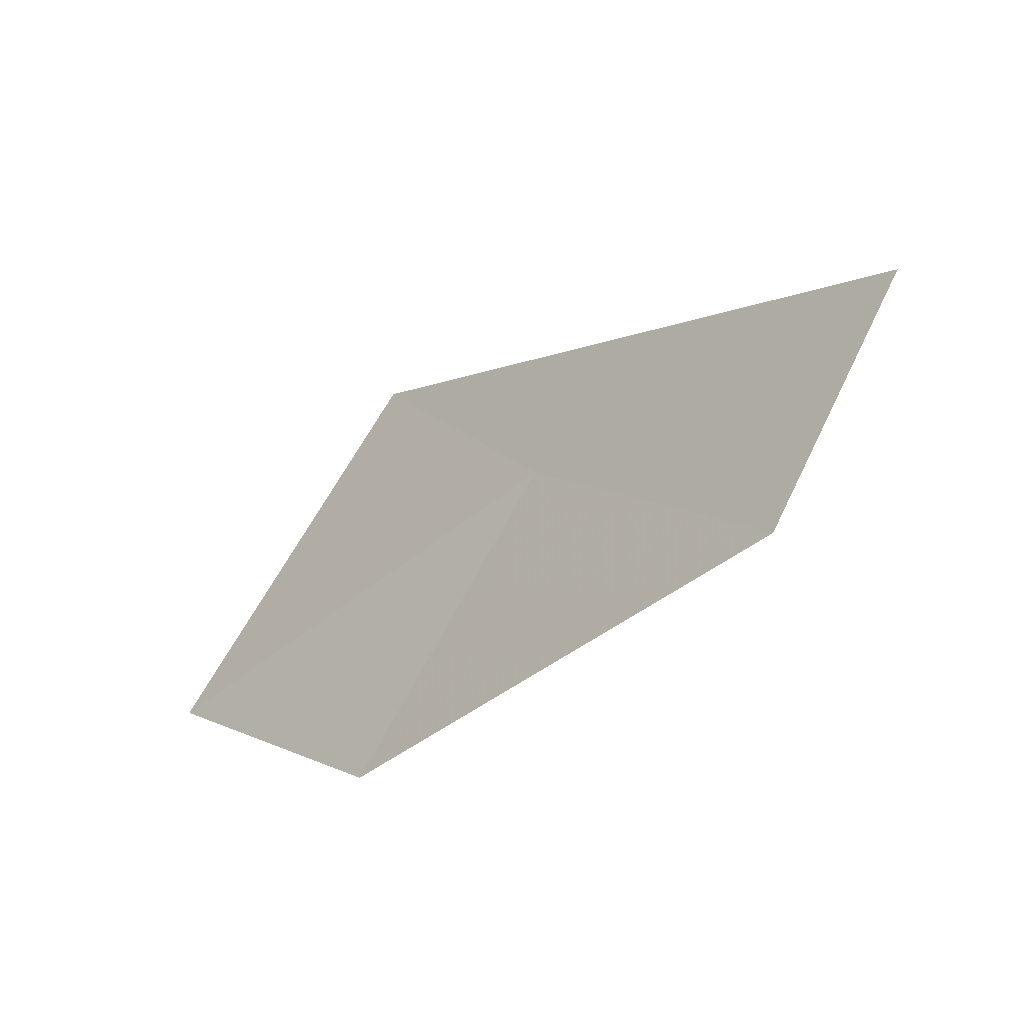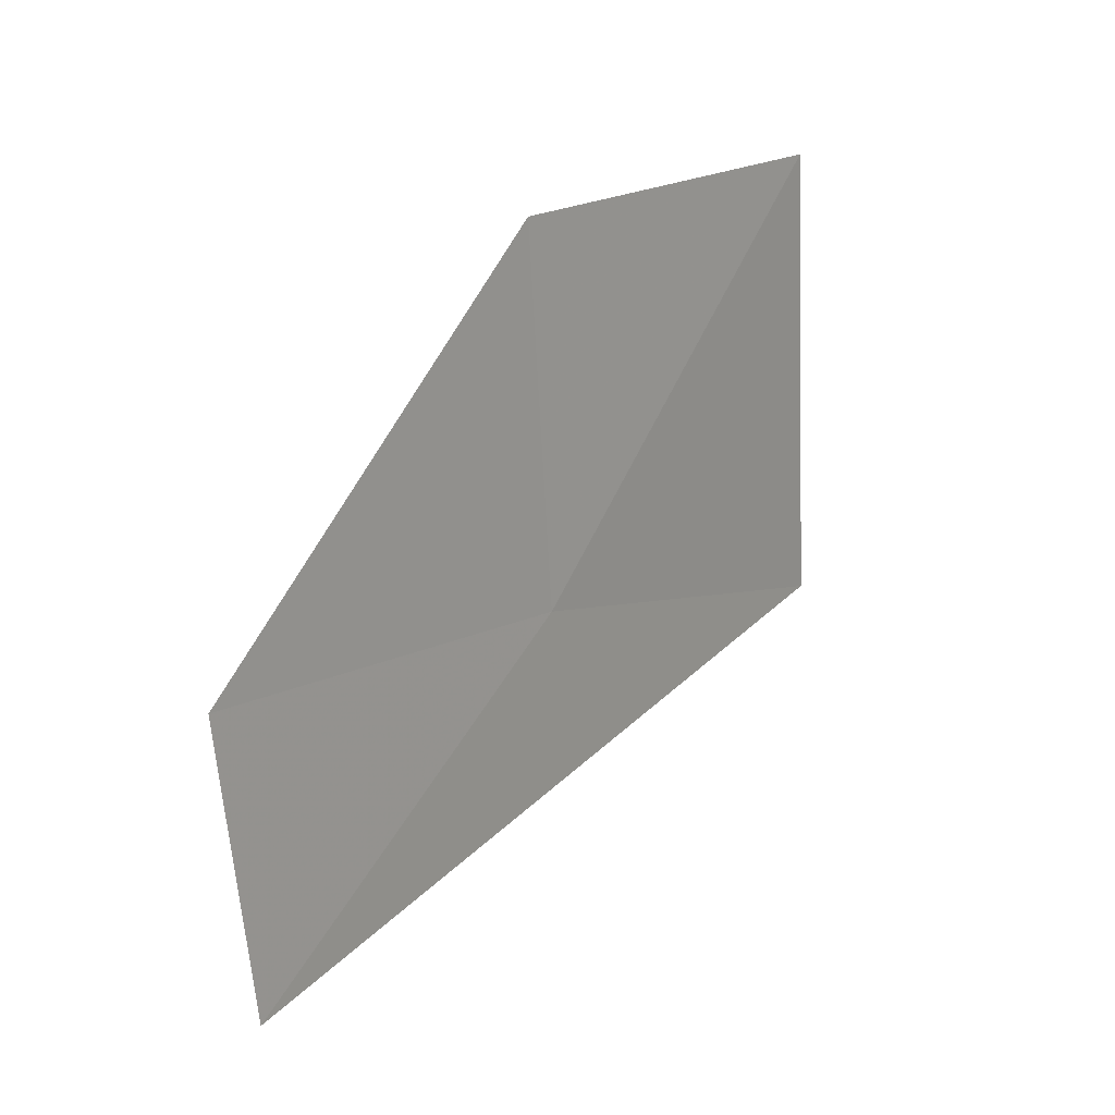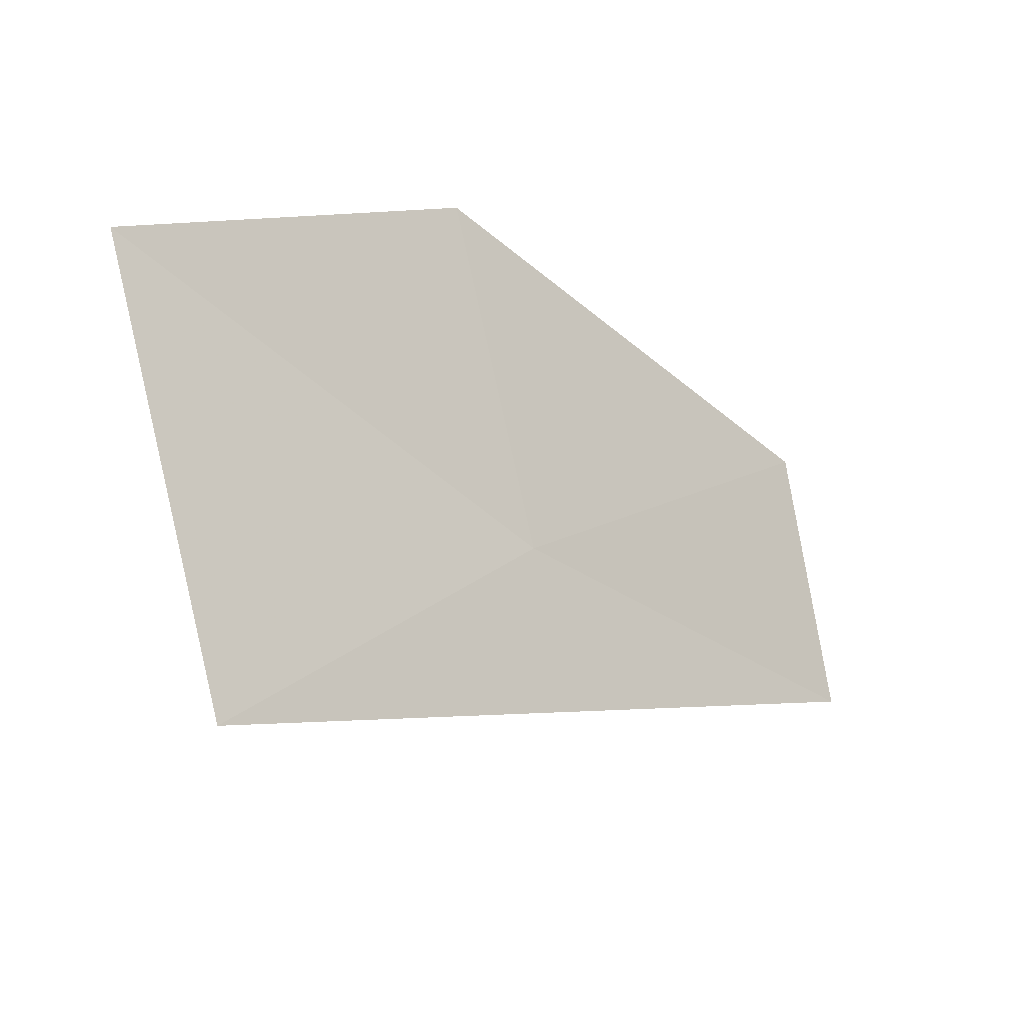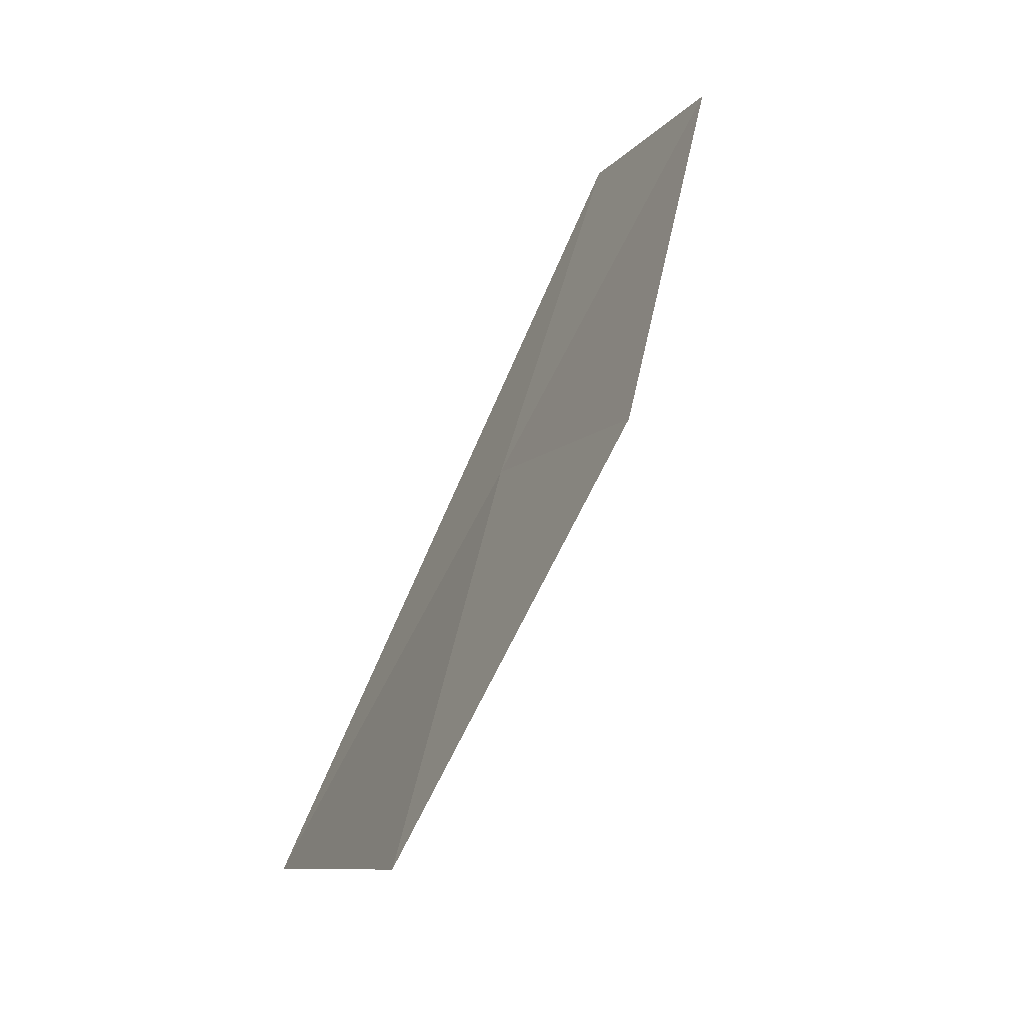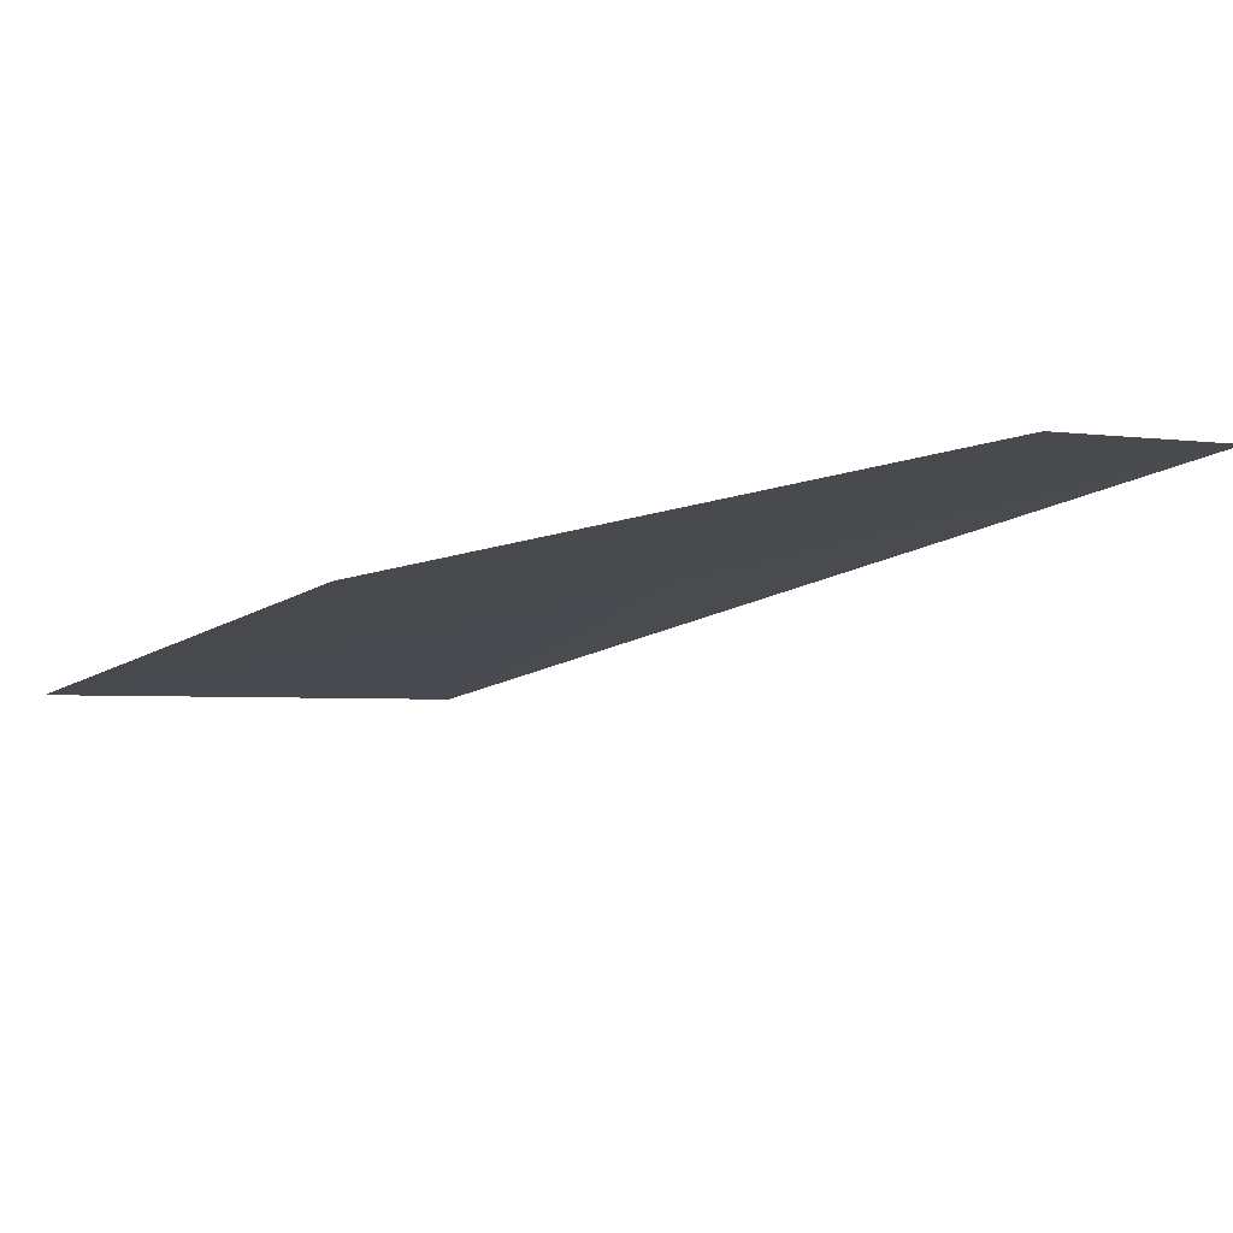
<metadata>
{"format":"obj","ext":"obj","renderer":"f3d","projection":"perspective","resolution":1024,"background":"white","views":[{"elev":8.4,"azim":-164.6,"up":"+Z"},{"elev":78.6,"azim":-28.0,"up":"+Y"},{"elev":-65.2,"azim":170.5,"up":"+Y"},{"elev":26.3,"azim":134.4,"up":"+Y"},{"elev":48.3,"azim":-147.9,"up":"+Y"}]}
</metadata>
<code>
v 3.341 23.61 16.52
v 2.807 24.21 16.52
v 3.57 23.95 16.01
v 2.655 23.93 16.91
v 3.836 22.95 16.59
v 4.133 23.41 15.97
f 1 3 2
f 1 2 4
f 1 5 6
f 1 6 3
f 1 4 5

</code>
